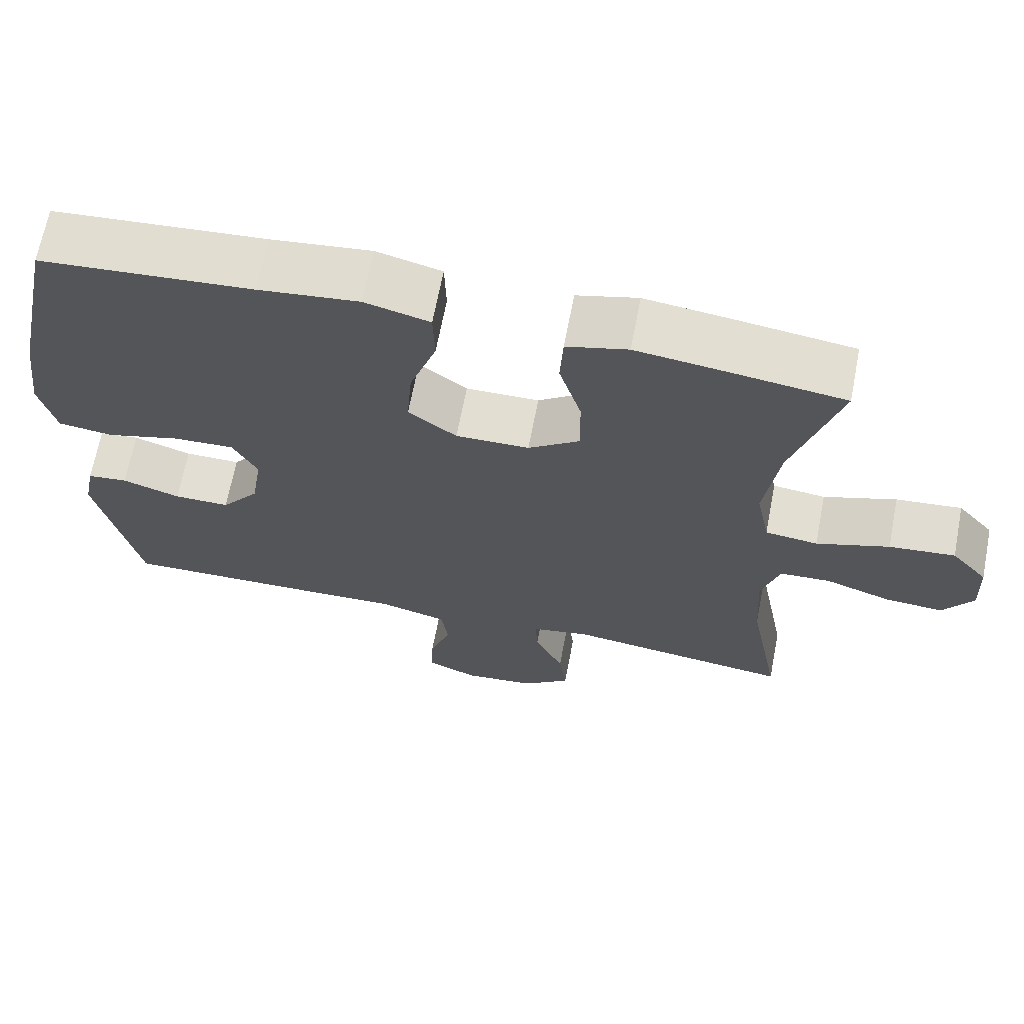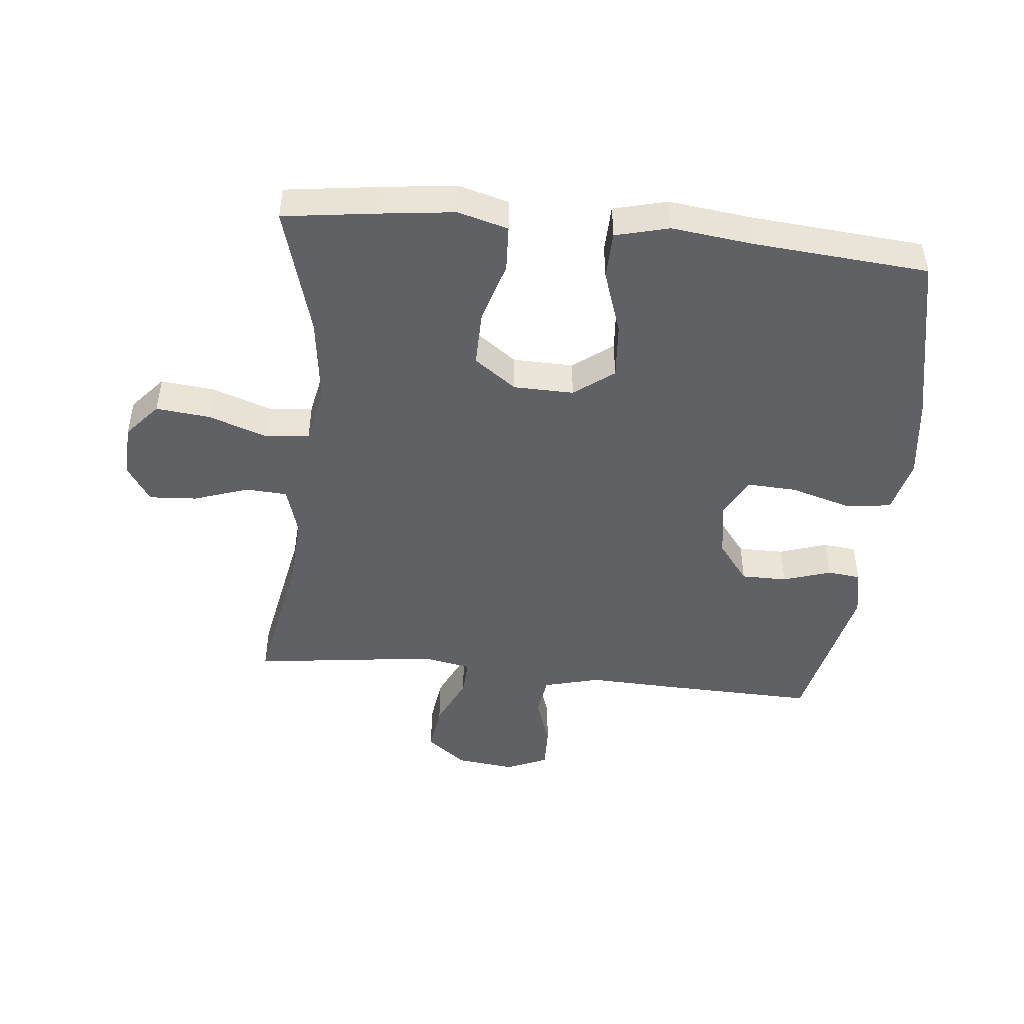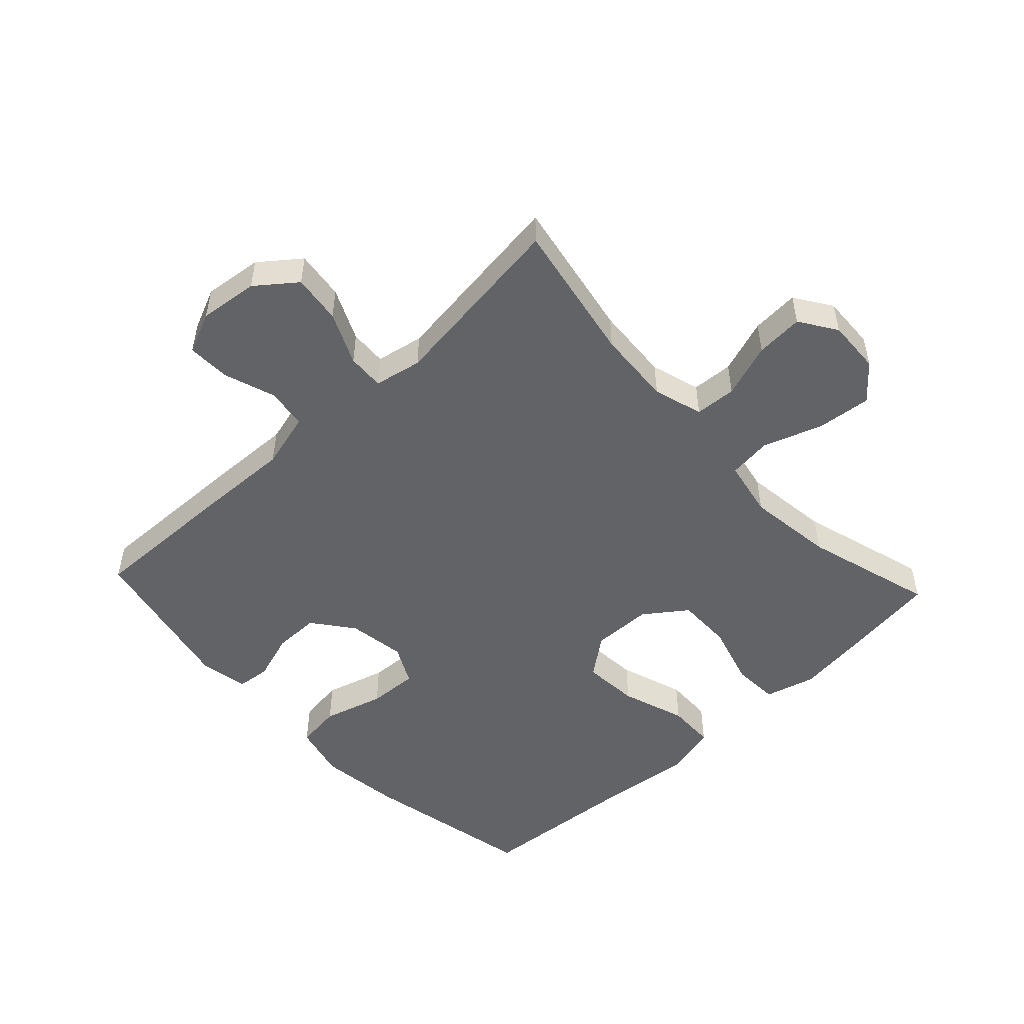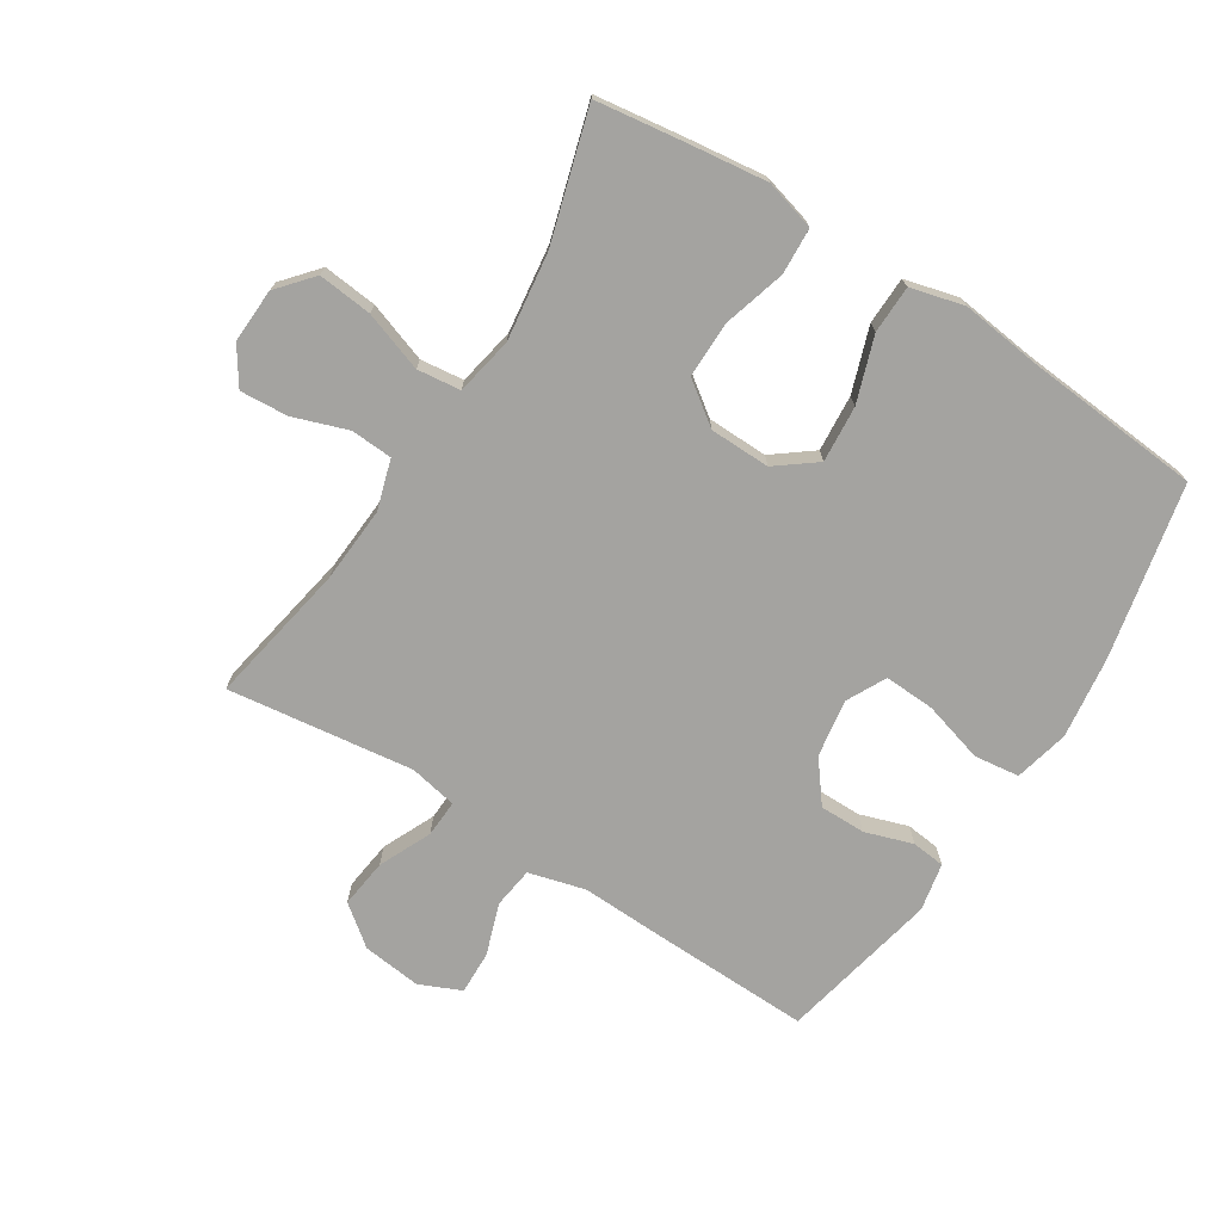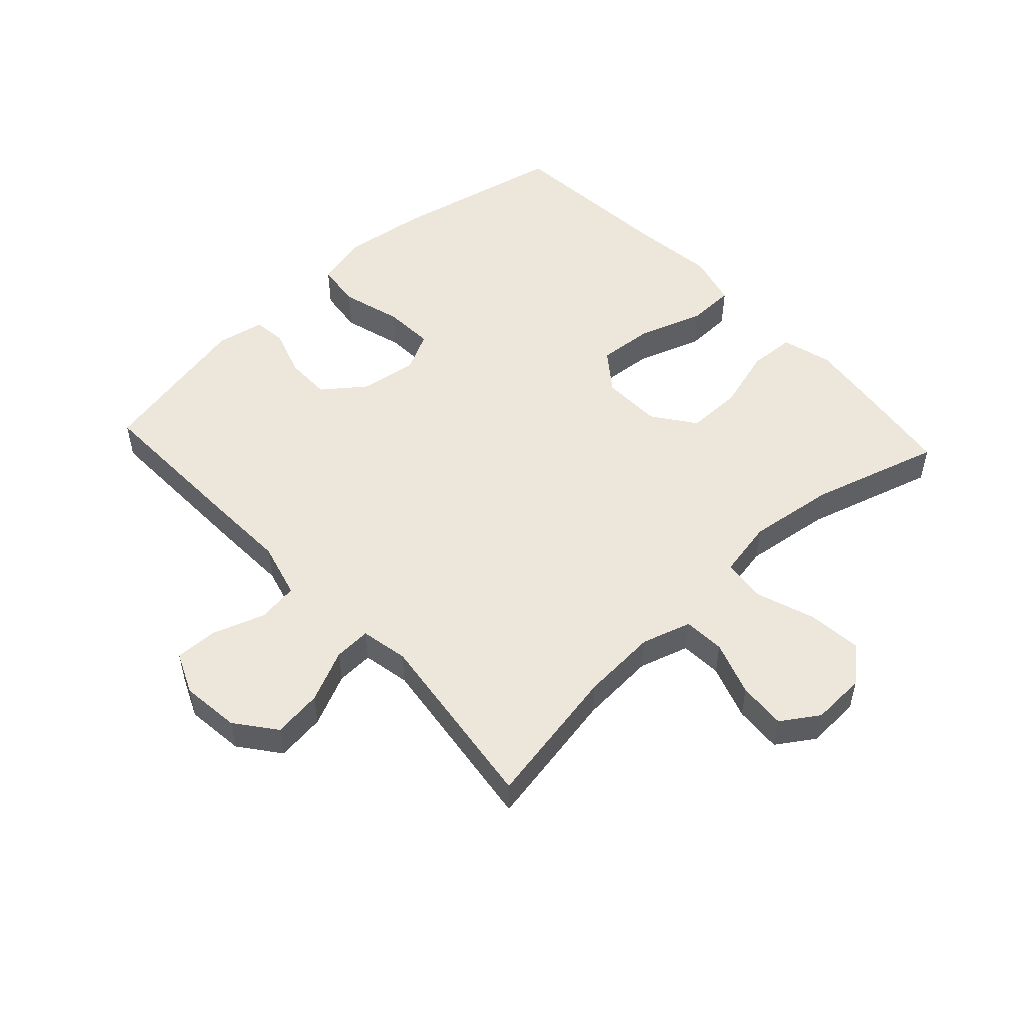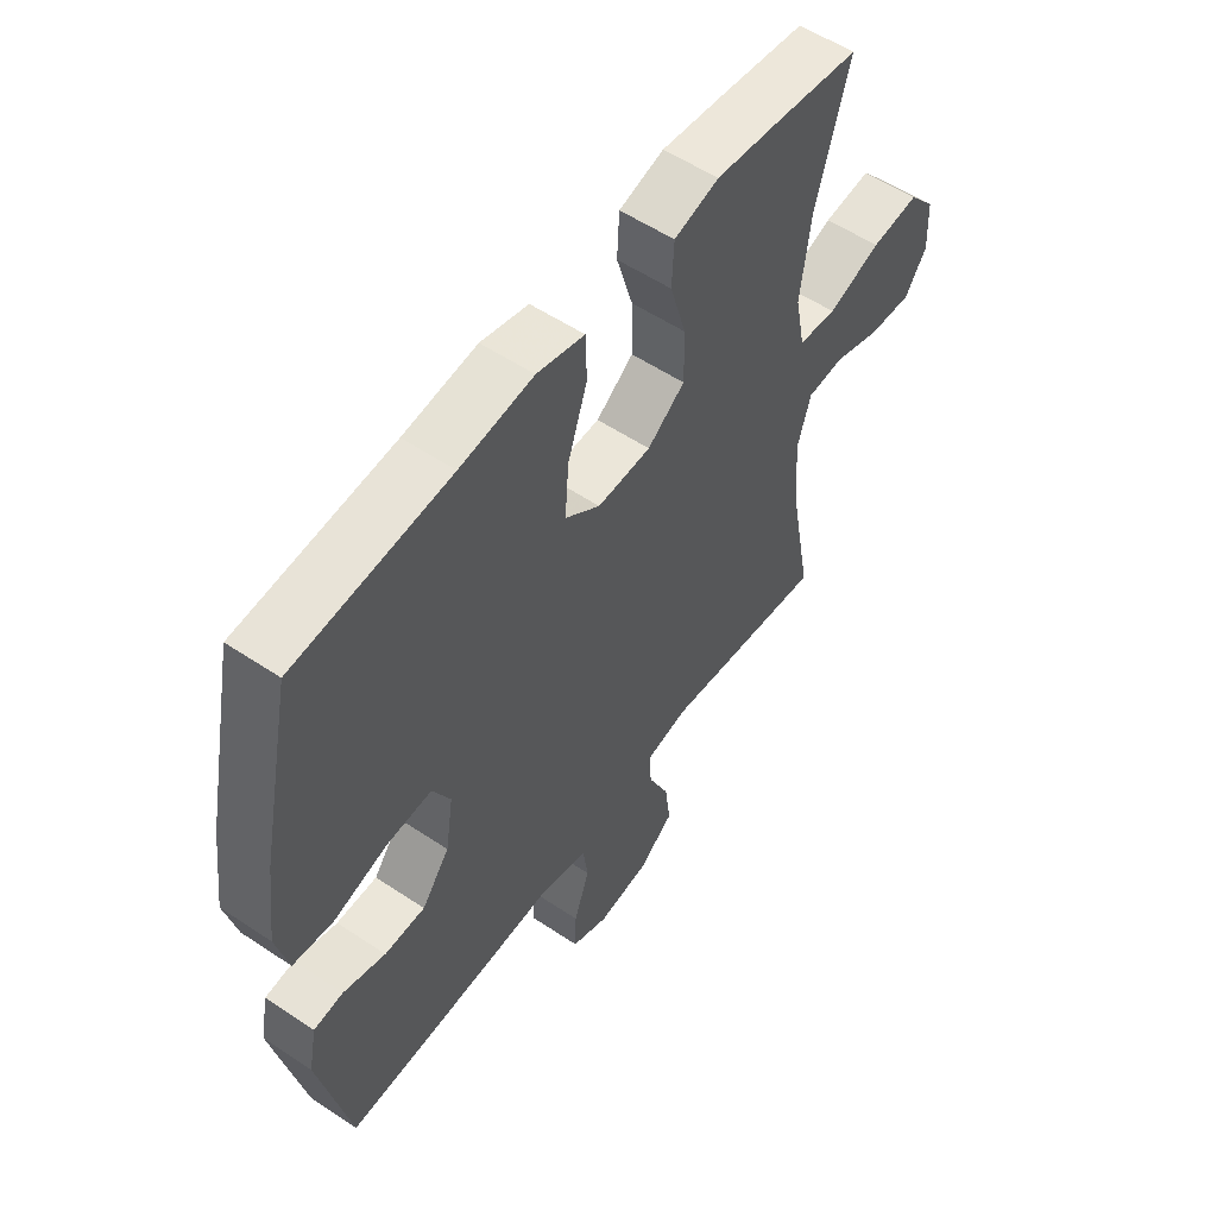
<metadata>
{"format":"obj","ext":"obj","renderer":"f3d","projection":"perspective","resolution":1024,"background":"white","views":[{"elev":67.2,"azim":-169.1,"up":"+Z"},{"elev":-46.5,"azim":-5.9,"up":"+Y"},{"elev":-50.9,"azim":-136.9,"up":"+Y"},{"elev":-72.8,"azim":-32.3,"up":"+Y"},{"elev":51.5,"azim":-132.7,"up":"+Y"},{"elev":55.5,"azim":125.1,"up":"+Z"}]}
</metadata>
<code>
v -0.5 0.07 -0.5
v -0.458 0.07 -0.274
v -0.45 0.07 -0.153
v -0.474 0.07 -0.074
v -0.54 0.07 -0.07
v -0.627 0.07 -0.1
v -0.703 0.07 -0.105
v -0.742 0.07 -0.046
v -0.738 0.07 0.04
v -0.69 0.07 0.096
v -0.604 0.07 0.087
v -0.509 0.07 0.054
v -0.44 0.07 0.062
v -0.422 0.07 0.154
v -0.44 0.07 0.293
v -0.5 0.07 0.5
v -0.354 0.07 0.52
v -0.233 0.07 0.535
v -0.153 0.07 0.513
v -0.149 0.07 0.439
v -0.178 0.07 0.34
v -0.179 0.07 0.251
v -0.112 0.07 0.202
v -0.016 0.07 0.2
v 0.047 0.07 0.248
v 0.04 0.07 0.338
v 0.005 0.07 0.441
v 0.007 0.07 0.517
v 0.092 0.07 0.539
v 0.223 0.07 0.523
v 0.5 0.07 0.5
v 0.558 0.07 0.224
v 0.575 0.07 0.093
v 0.554 0.07 0.006
v 0.482 0.07 -0.003
v 0.385 0.07 0.025
v 0.305 0.07 0.029
v 0.273 0.07 -0.033
v 0.287 0.07 -0.125
v 0.337 0.07 -0.19
v 0.41 0.07 -0.19
v 0.486 0.07 -0.165
v 0.539 0.07 -0.171
v 0.554 0.07 -0.247
v 0.5 0.07 -0.5
v 0.247 0.07 -0.493
v 0.113 0.07 -0.488
v 0.023 0.07 -0.512
v 0.014 0.07 -0.577
v 0.042 0.07 -0.659
v 0.044 0.07 -0.728
v -0.022 0.07 -0.757
v -0.116 0.07 -0.746
v -0.179 0.07 -0.697
v -0.169 0.07 -0.619
v -0.131 0.07 -0.536
v -0.128 0.07 -0.477
v -0.204 0.07 -0.462
v -0.5 0 -0.5
v -0.458 0 -0.274
v -0.45 0 -0.153
v -0.474 0 -0.074
v -0.54 0 -0.07
v -0.627 0 -0.1
v -0.703 0 -0.105
v -0.742 0 -0.046
v -0.738 0 0.04
v -0.69 0 0.096
v -0.604 0 0.087
v -0.509 0 0.054
v -0.44 0 0.062
v -0.422 0 0.154
v -0.44 0 0.293
v -0.5 0 0.5
v -0.354 0 0.52
v -0.233 0 0.535
v -0.153 0 0.513
v -0.149 0 0.439
v -0.178 0 0.34
v -0.179 0 0.251
v -0.112 0 0.202
v -0.016 0 0.2
v 0.047 0 0.248
v 0.04 0 0.338
v 0.005 0 0.441
v 0.007 0 0.517
v 0.092 0 0.539
v 0.223 0 0.523
v 0.5 0 0.5
v 0.558 0 0.224
v 0.575 0 0.093
v 0.554 0 0.006
v 0.482 0 -0.003
v 0.385 0 0.025
v 0.305 0 0.029
v 0.273 0 -0.033
v 0.287 0 -0.125
v 0.337 0 -0.19
v 0.41 0 -0.19
v 0.486 0 -0.165
v 0.539 0 -0.171
v 0.554 0 -0.247
v 0.5 0 -0.5
v 0.247 0 -0.493
v 0.113 0 -0.488
v 0.023 0 -0.512
v 0.014 0 -0.577
v 0.042 0 -0.659
v 0.044 0 -0.728
v -0.022 0 -0.757
v -0.116 0 -0.746
v -0.179 0 -0.697
v -0.169 0 -0.619
v -0.131 0 -0.536
v -0.128 0 -0.477
v -0.204 0 -0.462
f 53 54 55 56
f 53 56 57
f 52 53 57
f 49 50 51 52
f 48 49 52 57
f 47 48 57
f 46 47 57 58
f 44 45 46 58
f 41 42 43 44
f 40 41 44 58
f 33 34 35 36
f 33 36 37
f 30 31 32 33
f 30 33 37
f 29 30 37 38
f 26 27 28 29
f 25 26 29 38
f 18 19 20 21
f 18 21 22
f 15 16 17 18
f 14 15 18 22
f 13 14 22 23
f 9 10 11 12
f 7 8 9 12
f 5 6 7 12
f 4 5 12 13
f 3 4 13 23
f 40 58 1 2
f 39 40 2 3
f 24 25 38 39
f 3 23 24 39
f 114 113 112 111
f 115 114 111
f 115 111 110
f 110 109 108 107
f 115 110 107 106
f 115 106 105
f 116 115 105 104
f 116 104 103 102
f 102 101 100 99
f 116 102 99 98
f 94 93 92 91
f 95 94 91
f 91 90 89 88
f 95 91 88
f 96 95 88 87
f 87 86 85 84
f 96 87 84 83
f 79 78 77 76
f 80 79 76
f 76 75 74 73
f 80 76 73 72
f 81 80 72 71
f 70 69 68 67
f 70 67 66 65
f 70 65 64 63
f 71 70 63 62
f 81 71 62 61
f 60 59 116 98
f 61 60 98 97
f 97 96 83 82
f 97 82 81 61
f 1 59 60 2
f 2 60 61 3
f 3 61 62 4
f 4 62 63 5
f 5 63 64 6
f 6 64 65 7
f 7 65 66 8
f 8 66 67 9
f 9 67 68 10
f 10 68 69 11
f 11 69 70 12
f 12 70 71 13
f 13 71 72 14
f 14 72 73 15
f 15 73 74 16
f 16 74 75 17
f 17 75 76 18
f 18 76 77 19
f 19 77 78 20
f 20 78 79 21
f 21 79 80 22
f 22 80 81 23
f 23 81 82 24
f 24 82 83 25
f 25 83 84 26
f 26 84 85 27
f 27 85 86 28
f 28 86 87 29
f 29 87 88 30
f 30 88 89 31
f 31 89 90 32
f 32 90 91 33
f 33 91 92 34
f 34 92 93 35
f 35 93 94 36
f 36 94 95 37
f 37 95 96 38
f 38 96 97 39
f 39 97 98 40
f 40 98 99 41
f 41 99 100 42
f 42 100 101 43
f 43 101 102 44
f 44 102 103 45
f 45 103 104 46
f 46 104 105 47
f 47 105 106 48
f 48 106 107 49
f 49 107 108 50
f 50 108 109 51
f 51 109 110 52
f 52 110 111 53
f 53 111 112 54
f 54 112 113 55
f 55 113 114 56
f 56 114 115 57
f 57 115 116 58
f 58 116 59 1

</code>
